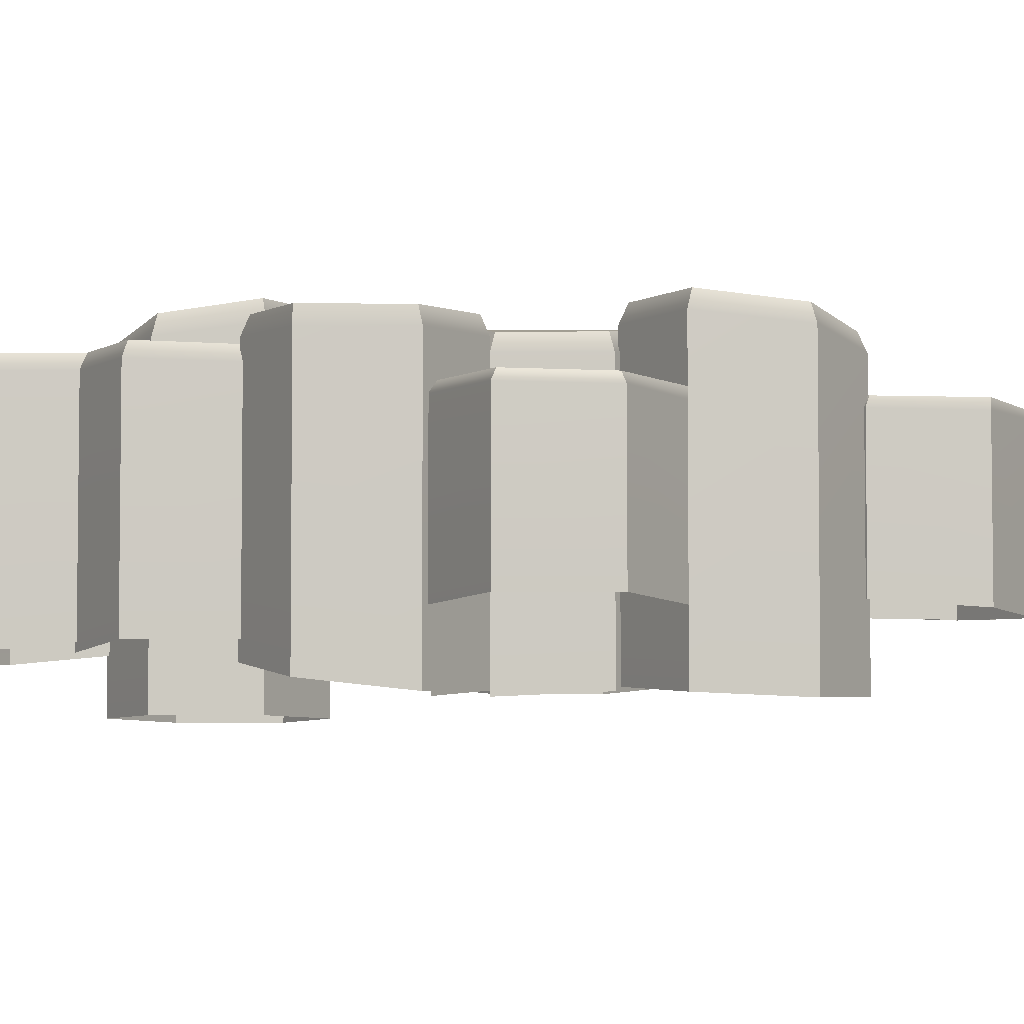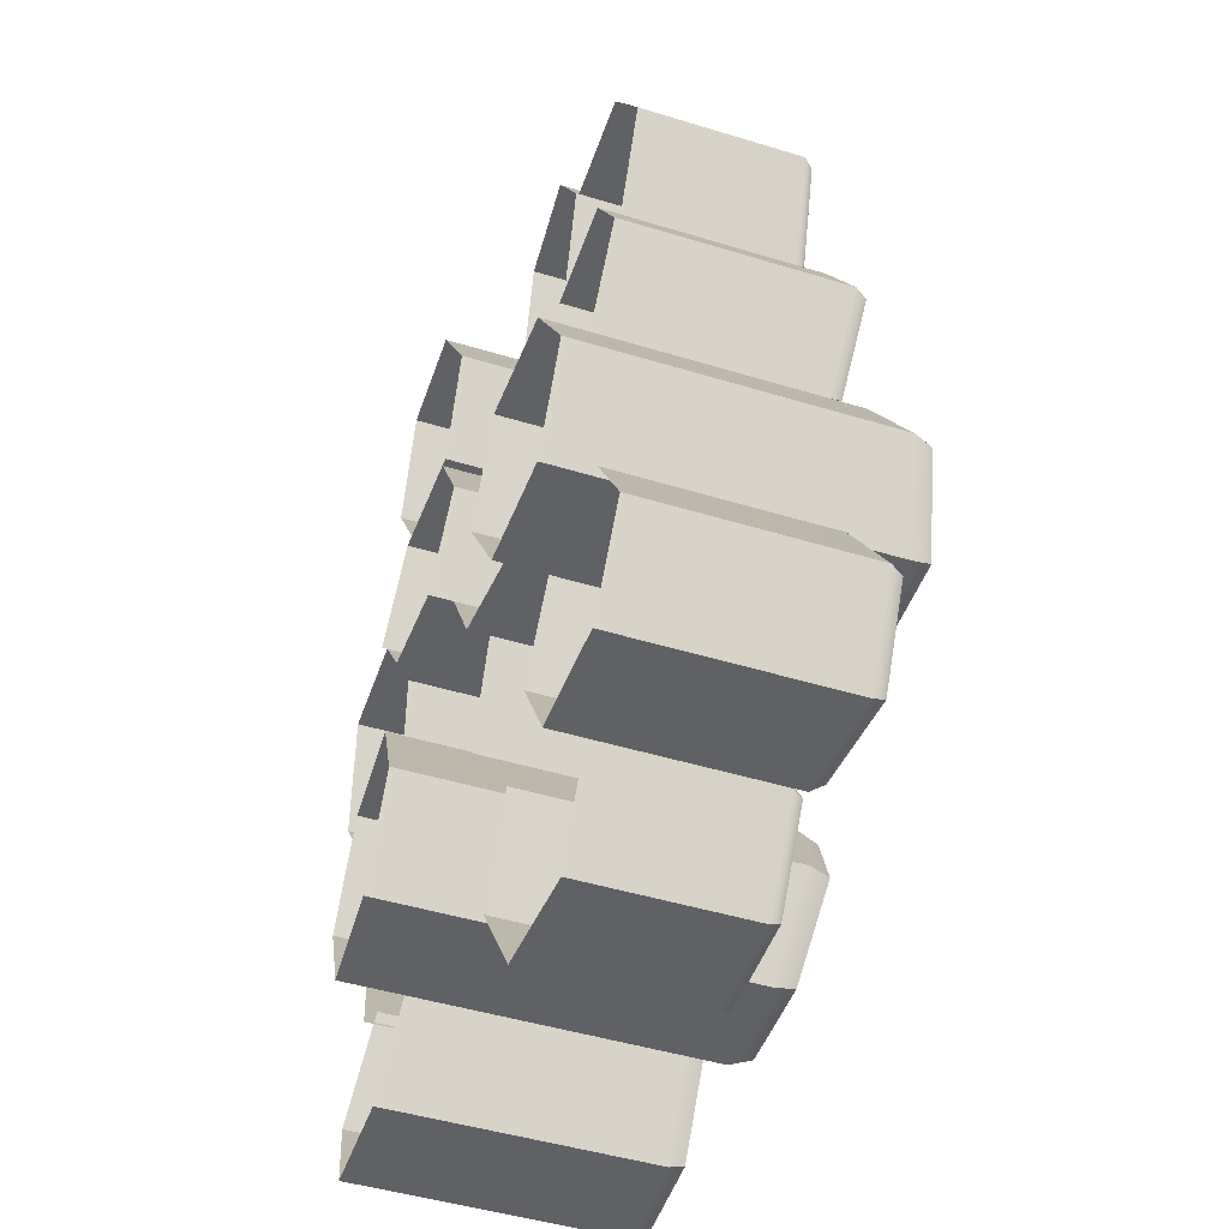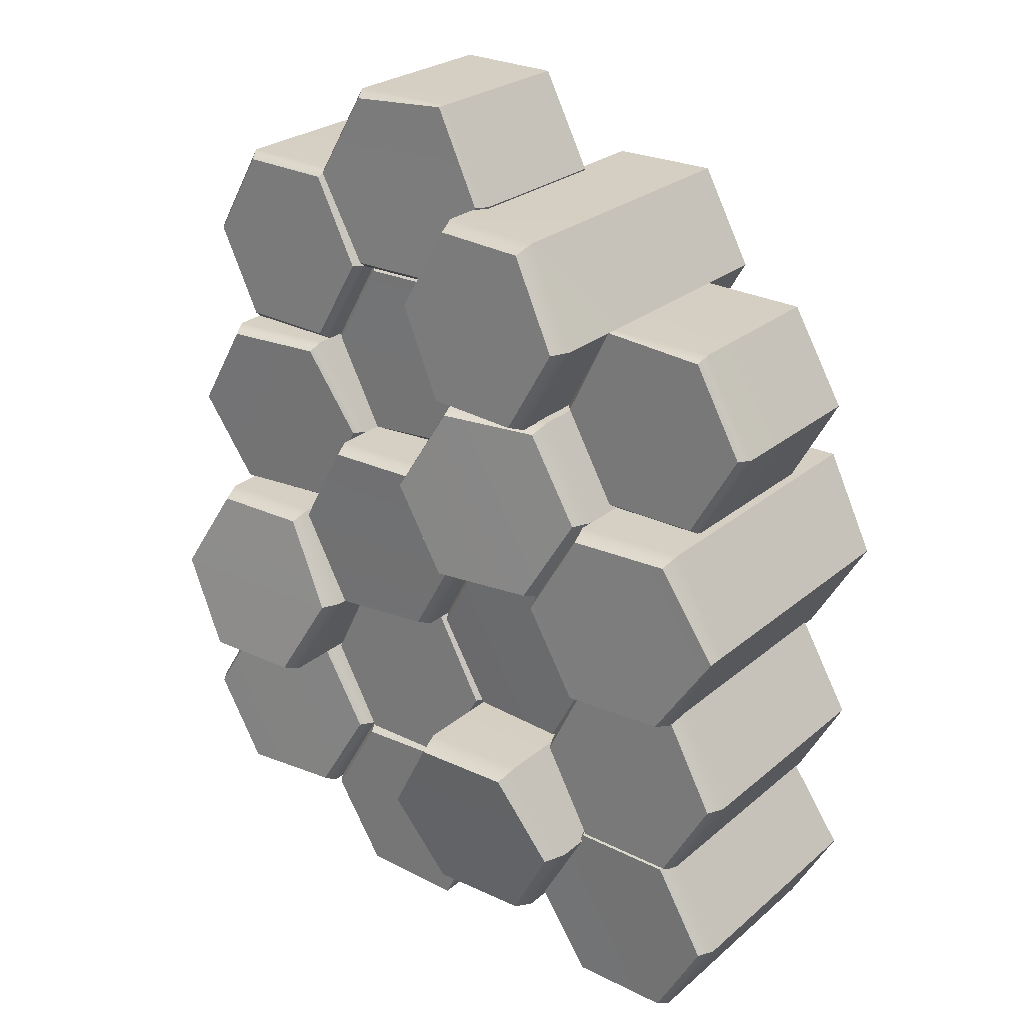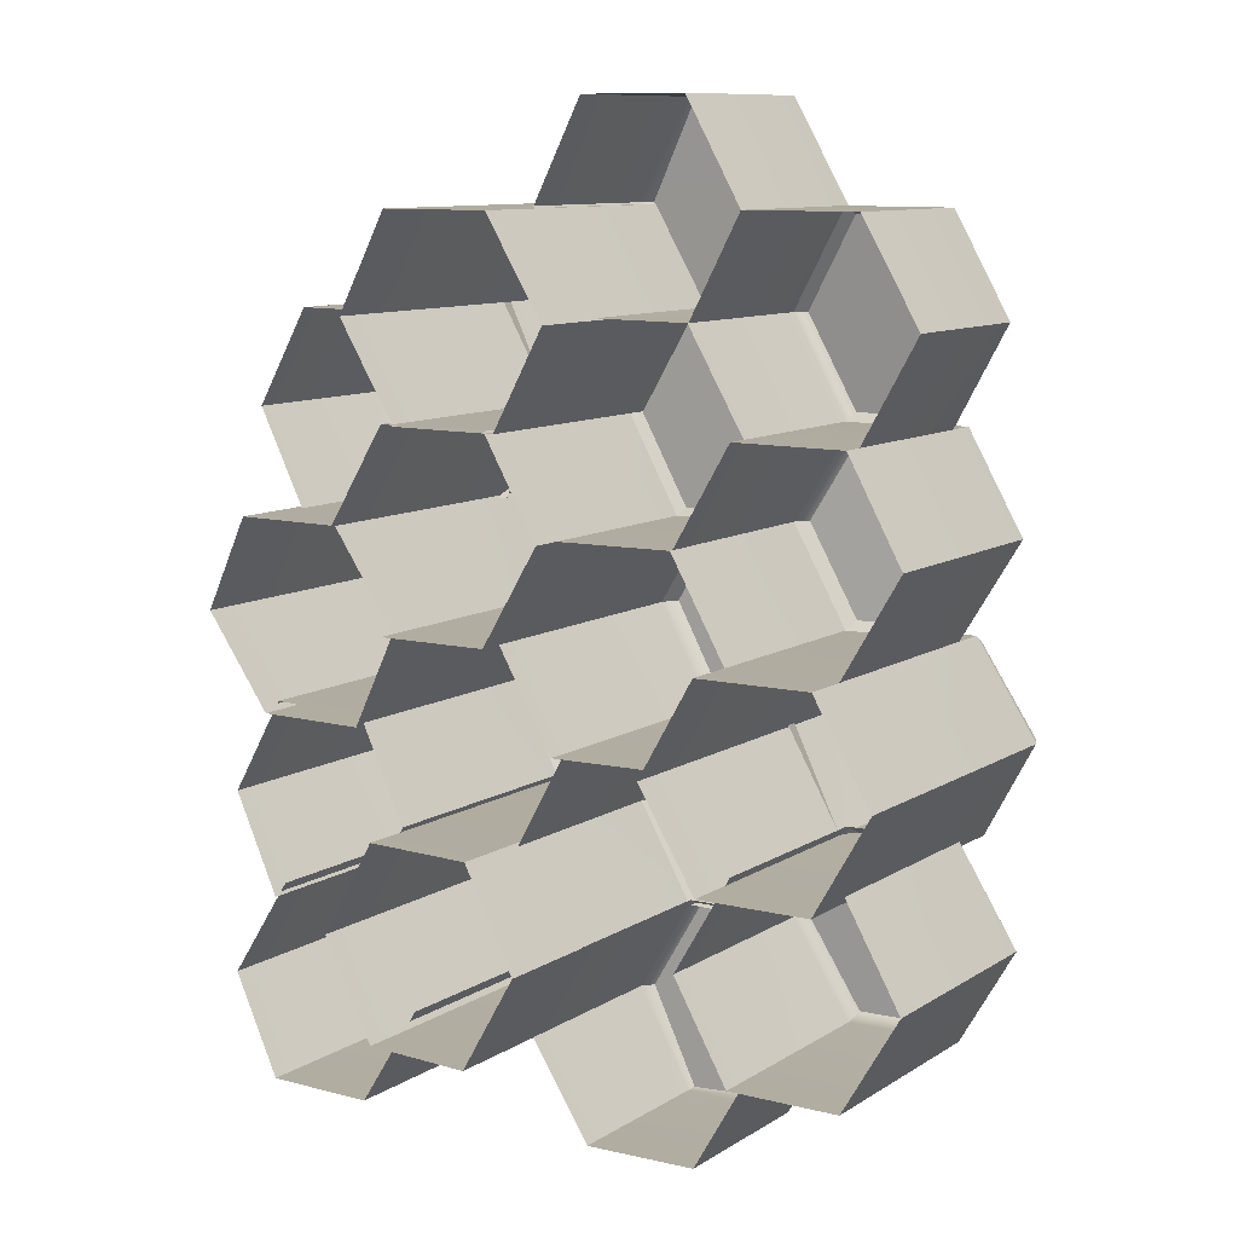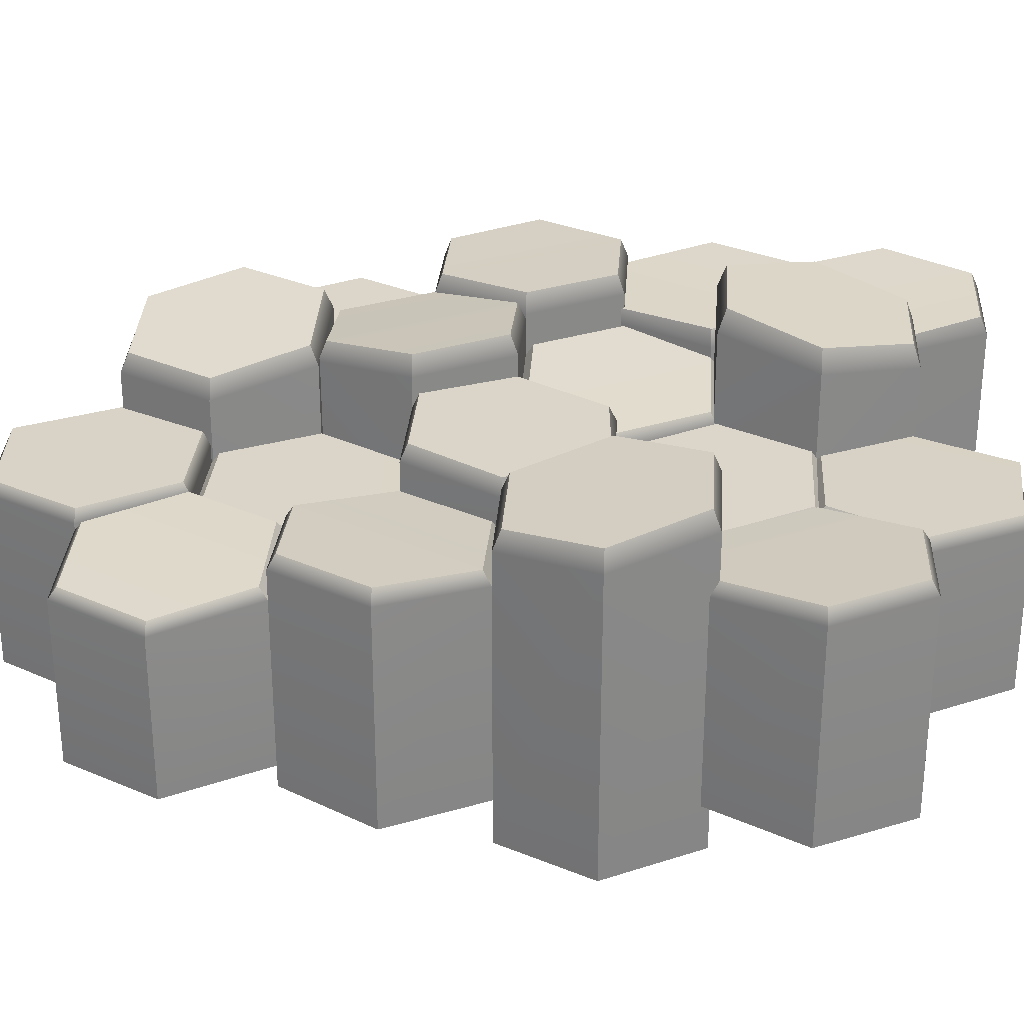
<metadata>
{"format":"obj","ext":"obj","renderer":"f3d","projection":"perspective","resolution":1024,"background":"white","views":[{"elev":-3.8,"azim":-59.6,"up":"+Y"},{"elev":-47.8,"azim":71.1,"up":"+Z"},{"elev":25.4,"azim":-143.1,"up":"+Z"},{"elev":10.3,"azim":33.8,"up":"+Z"},{"elev":28.7,"azim":94.0,"up":"+Y"}]}
</metadata>
<code>
g default
v -0.2329 0.2051 -0.323
v -0.3202 0.22 -0.1718
v -0.2329 0.22 -0.02054
v -0.05822 0.2051 -0.02054
v 0.0291 0.189 -0.1718
v -0.05822 0.189 -0.323
v -0.1455 0.2051 -0.1718
v -0.2407 0.1818 -0.3366
v -0.3359 0.1965 -0.1718
v -0.2407 0.1965 -0.006939
v -0.05037 0.1818 -0.00694
v 0.0448 0.1659 -0.1718
v -0.05037 0.1659 -0.3366
v 0.0448 -0.1956 -0.1718
v -0.05037 -0.1898 -0.3366
v -0.3217 0.3497 -0.4937
v -0.2344 0.3751 -0.3425
v -0.05975 0.3751 -0.3425
v 0.02757 0.3497 -0.4937
v -0.05975 0.3223 -0.6449
v -0.2344 0.3223 -0.6449
v -0.1471 0.3497 -0.4937
v -0.3374 0.3099 -0.4937
v -0.2422 0.3349 -0.3289
v -0.0519 0.3349 -0.3289
v 0.04327 0.3099 -0.4937
v -0.0519 0.2829 -0.6585
v -0.2422 0.2829 -0.6585
v -0.3374 -0.3155 -0.4937
v -0.2422 -0.3155 -0.3289
v -0.0519 -0.3236 -0.3289
v 0.04327 -0.3334 -0.4937
v -0.0519 -0.3334 -0.6585
v -0.2422 -0.3236 -0.6585
v -0.05822 0.297 0.3091
v 0.0291 0.3186 0.1579
v -0.05822 0.3186 0.006661
v -0.2329 0.297 0.00666
v -0.3202 0.2737 0.1579
v -0.2329 0.2737 0.3091
v -0.1455 0.297 0.1579
v -0.05037 0.2632 0.3227
v 0.0448 0.2845 0.1579
v -0.05037 0.2845 -0.00694
v -0.2407 0.2632 -0.006938
v -0.3359 0.2402 0.1579
v -0.2407 0.2402 0.3227
v -0.05037 -0.268 0.3227
v 0.0448 -0.268 0.1579
v -0.05037 -0.2748 -0.00694
v -0.2407 -0.2832 -0.006938
v -0.3359 -0.2832 0.1579
v -0.2407 -0.2748 0.3227
v 0.6001 0.297 -0.1718
v 0.5128 0.3186 -0.323
v 0.3382 0.3186 -0.323
v 0.2508 0.297 -0.1718
v 0.3382 0.2737 -0.02054
v 0.5128 0.2737 -0.02054
v 0.4255 0.297 -0.1718
v 0.6158 0.2632 -0.1718
v 0.5207 0.2845 -0.3366
v 0.3303 0.2845 -0.3366
v 0.2351 0.2632 -0.1718
v 0.3303 0.2402 -0.006938
v 0.5207 0.2402 -0.006938
v 0.6158 -0.268 -0.1718
v 0.5207 -0.268 -0.3366
v 0.3303 -0.2748 -0.3366
v 0.2351 -0.2832 -0.1718
v 0.3303 -0.2832 -0.006938
v 0.5207 -0.2748 -0.006938
v -0.04035 0.297 0.3332
v -0.215 0.3186 0.3332
v -0.3023 0.3186 0.4844
v -0.215 0.297 0.6356
v -0.04035 0.2737 0.6356
v 0.04696 0.2737 0.4844
v -0.1277 0.297 0.4844
v -0.0325 0.2632 0.3196
v -0.2228 0.2845 0.3196
v -0.318 0.2845 0.4844
v -0.2228 0.2632 0.6492
v -0.0325 0.2402 0.6492
v 0.06267 0.2402 0.4844
v -0.0325 -0.268 0.3196
v -0.2228 -0.268 0.3196
v -0.318 -0.2748 0.4844
v -0.2228 -0.2832 0.6492
v -0.0325 -0.2832 0.6492
v 0.06267 -0.2748 0.4844
v 0.5208 0.2051 -0.3363
v 0.6081 0.22 -0.4876
v 0.5208 0.22 -0.6388
v 0.3462 0.2051 -0.6388
v 0.2589 0.189 -0.4876
v 0.3462 0.189 -0.3363
v 0.4335 0.2051 -0.4876
v 0.5287 0.1818 -0.3227
v 0.6238 0.1965 -0.4876
v 0.5287 0.1965 -0.6524
v 0.3383 0.1818 -0.6524
v 0.2432 0.1659 -0.4876
v 0.3383 0.1659 -0.3227
v 0.5287 -0.1851 -0.3227
v 0.6238 -0.1851 -0.4876
v 0.5287 -0.1898 -0.6524
v 0.3383 -0.1956 -0.6524
v 0.2432 -0.1956 -0.4876
v 0.3383 -0.1898 -0.3227
v 0.05281 0.1708 -0.8173
v -0.02767 0.1712 -0.6524
v 0.06016 0.1751 -0.5003
v 0.2358 0.1799 -0.5003
v 0.3236 0.1799 -0.6524
v 0.2358 0.1751 -0.8045
v 0.148 0.1751 -0.6524
v 0.05281 -0.1486 -0.8173
v -0.04235 -0.1606 -0.6524
v 0.05281 -0.1606 -0.4876
v 0.3383 -0.1357 -0.6524
v 0.2432 -0.1357 -0.8173
v 0.05281 0.1513 -0.8173
v -0.04235 0.1513 -0.6524
v 0.05281 0.1552 -0.4876
v 0.2432 0.1599 -0.4876
v 0.3383 0.1599 -0.6524
v 0.2432 0.1552 -0.8173
v -0.6214 0.2912 -0.006938
v -0.5189 0.2918 0.1452
v -0.3432 0.2985 0.1452
v -0.2554 0.3067 -0.006938
v -0.3432 0.3067 -0.1591
v -0.5189 0.2985 -0.1591
v -0.431 0.2985 -0.006938
v -0.6214 -0.2534 -0.006938
v -0.5262 -0.2739 0.1579
v -0.3359 -0.2739 0.1579
v -0.2407 -0.2534 -0.006938
v -0.3359 -0.2313 -0.1718
v -0.5262 -0.2313 -0.1718
v -0.6214 0.258 -0.006938
v -0.5262 0.258 0.1579
v -0.3359 0.2646 0.1579
v -0.2407 0.2726 -0.006938
v -0.3359 0.2726 -0.1718
v -0.5262 0.2646 -0.1718
v -0.3383 0.2473 -0.1575
v -0.2578 0.2478 -0.3224
v -0.3457 0.2535 -0.4745
v -0.5213 0.2605 -0.4745
v -0.6091 0.2605 -0.3224
v -0.5213 0.2535 -0.1702
v -0.4335 0.2535 -0.3224
v -0.3383 -0.2152 -0.1575
v -0.2432 -0.2326 -0.3224
v -0.3383 -0.2326 -0.4872
v -0.5287 -0.2152 -0.4872
v -0.6238 -0.1964 -0.3224
v -0.5287 -0.1964 -0.1575
v -0.3383 0.2191 -0.1575
v -0.2432 0.2191 -0.3224
v -0.3383 0.2247 -0.4872
v -0.5287 0.2315 -0.4872
v -0.6238 0.2315 -0.3224
v -0.5287 0.2247 -0.1575
v -0.2373 0.2473 -0.6316
v -0.3398 0.2478 -0.7838
v -0.5154 0.2535 -0.7838
v -0.6033 0.2605 -0.6316
v -0.5154 0.2605 -0.4795
v -0.3398 0.2535 -0.4795
v -0.4276 0.2535 -0.6316
v -0.2373 -0.2152 -0.6316
v -0.3324 -0.2326 -0.7965
v -0.5228 -0.2326 -0.7965
v -0.6179 -0.2152 -0.6316
v -0.5228 -0.1964 -0.4668
v -0.2373 0.2191 -0.6316
v -0.3324 0.2191 -0.7965
v -0.5228 0.2247 -0.7965
v -0.6179 0.2315 -0.6316
v -0.5228 0.2315 -0.4668
v -0.3324 0.2247 -0.4668
v 0.2351 0.2473 -0.1718
v 0.05214 0.2478 -0.1591
v -0.03568 0.2535 -0.006939
v 0.05214 0.2605 0.1452
v 0.2278 0.2605 0.1452
v 0.3156 0.2535 -0.006939
v 0.14 0.2535 -0.006939
v 0.2351 -0.2152 -0.1718
v 0.04481 -0.2326 -0.1718
v -0.05037 -0.2326 -0.006939
v 0.0448 -0.2152 0.1579
v 0.2351 -0.1964 0.1579
v 0.3303 -0.1964 -0.006939
v 0.2351 0.2191 -0.1718
v 0.04481 0.2191 -0.1718
v -0.05037 0.2247 -0.006939
v 0.0448 0.2315 0.1579
v 0.2351 0.2315 0.1579
v 0.3303 0.2247 -0.006939
v 0.2377 0.1708 -0.1681
v 0.3182 0.1712 -0.3329
v 0.2303 0.1751 -0.485
v 0.05467 0.1799 -0.485
v -0.03316 0.1799 -0.3329
v 0.05467 0.1751 -0.1808
v 0.1425 0.1751 -0.3329
v 0.2377 0.1513 -0.1681
v 0.3328 0.1513 -0.3329
v 0.2377 0.1552 -0.4977
v 0.04733 0.1599 -0.4977
v -0.04784 0.1599 -0.3329
v 0.04733 0.1552 -0.1681
v -0.318 0.1708 0.4844
v -0.2375 0.1712 0.3195
v -0.3254 0.1751 0.1674
v -0.501 0.1799 0.1674
v -0.5888 0.1799 0.3195
v -0.501 0.1751 0.4717
v -0.4132 0.1751 0.3196
v -0.318 -0.1486 0.4844
v -0.5083 -0.1486 0.1547
v -0.6035 -0.1357 0.3195
v -0.5083 -0.1357 0.4844
v -0.318 0.1513 0.4844
v -0.2228 0.1513 0.3196
v -0.318 0.1552 0.1547
v -0.5083 0.1599 0.1547
v -0.6035 0.1599 0.3195
v -0.5083 0.1552 0.4844
v 0.3382 0.2051 0.3091
v 0.5128 0.22 0.3091
v 0.6001 0.22 0.1579
v 0.5128 0.2051 0.006664
v 0.3382 0.189 0.006663
v 0.2508 0.189 0.1579
v 0.4255 0.2051 0.1579
v 0.3303 0.1818 0.3227
v 0.5206 0.1965 0.3227
v 0.6158 0.1965 0.1579
v 0.5206 0.1818 -0.006938
v 0.3303 0.1659 -0.006938
v 0.2351 0.1659 0.1579
v 0.3303 -0.1851 0.3227
v 0.5206 -0.1851 0.3227
v 0.6158 -0.1898 0.1579
v 0.5206 -0.1956 -0.006938
v 0.2351 -0.1898 0.1579
v 0.2351 0.1361 0.1579
v 0.05214 0.1363 0.1706
v -0.03568 0.1395 0.3227
v 0.05214 0.1433 0.4749
v 0.2278 0.1433 0.4749
v 0.3156 0.1395 0.3227
v 0.14 0.1395 0.3227
v 0.2351 0.1206 0.1579
v 0.0448 0.1206 0.1579
v -0.05037 0.1236 0.3227
v 0.0448 0.1274 0.4876
v 0.2351 0.1274 0.4876
v 0.3303 0.1236 0.3227
v 0.5128 0.1634 0.3363
v 0.3382 0.1753 0.3363
v 0.2508 0.1753 0.4876
v 0.3382 0.1634 0.6388
v 0.5128 0.1506 0.6388
v 0.6001 0.1506 0.4876
v 0.4255 0.1634 0.4876
v 0.5206 0.1448 0.3227
v 0.3303 0.1565 0.3227
v 0.2351 0.1565 0.4876
v 0.3303 0.1448 0.6524
v 0.5206 0.1322 0.6524
v 0.6158 0.1322 0.4876
v 0.5206 -0.1474 0.3227
v 0.3303 -0.1474 0.3227
v 0.2351 -0.1512 0.4876
v 0.3303 -0.1558 0.6524
v 0.5206 -0.1558 0.6524
v 0.6158 -0.1512 0.4876
v 0.0448 0.1708 0.8173
v 0.2278 0.1712 0.8045
v 0.3156 0.1751 0.6524
v 0.2278 0.1799 0.5003
v 0.05214 0.1799 0.5003
v -0.03569 0.1751 0.6524
v 0.14 0.1751 0.6524
v 0.0448 -0.1486 0.8173
v 0.2351 -0.1606 0.8173
v 0.3303 -0.1606 0.6524
v 0.2351 -0.1486 0.4876
v 0.0448 -0.1357 0.4876
v -0.05037 -0.1357 0.6524
v 0.0448 0.1513 0.8173
v 0.2351 0.1513 0.8173
v 0.3303 0.1552 0.6524
v 0.2351 0.1599 0.4876
v 0.0448 0.1599 0.4876
v -0.05037 0.1552 0.6524
g Prism_169
f 8 9 2 1
f 9 10 3 2
f 10 11 4 3
f 11 12 5 4
f 12 13 6 5
f 13 8 1 6
f 1 2 7
f 2 3 7
f 3 4 7
f 4 5 7
f 5 6 7
f 6 1 7
f 14 15 13 12
f 23 24 17 16
f 24 25 18 17
f 25 26 19 18
f 26 27 20 19
f 27 28 21 20
f 28 23 16 21
f 16 17 22
f 17 18 22
f 18 19 22
f 19 20 22
f 20 21 22
f 21 16 22
f 29 30 24 23
f 30 31 25 24
f 31 32 26 25
f 32 33 27 26
f 33 34 28 27
f 34 29 23 28
f 42 43 36 35
f 43 44 37 36
f 44 45 38 37
f 45 46 39 38
f 46 47 40 39
f 47 42 35 40
f 35 36 41
f 36 37 41
f 37 38 41
f 38 39 41
f 39 40 41
f 40 35 41
f 48 49 43 42
f 49 50 44 43
f 50 51 45 44
f 52 53 47 46
f 53 48 42 47
f 61 62 55 54
f 62 63 56 55
f 63 64 57 56
f 64 65 58 57
f 65 66 59 58
f 66 61 54 59
f 54 55 60
f 55 56 60
f 56 57 60
f 57 58 60
f 58 59 60
f 59 54 60
f 67 68 62 61
f 68 69 63 62
f 69 70 64 63
f 70 71 65 64
f 71 72 66 65
f 72 67 61 66
f 80 81 74 73
f 81 82 75 74
f 82 83 76 75
f 83 84 77 76
f 84 85 78 77
f 85 80 73 78
f 73 74 79
f 74 75 79
f 75 76 79
f 76 77 79
f 77 78 79
f 78 73 79
f 86 87 81 80
f 87 88 82 81
f 88 89 83 82
f 89 90 84 83
f 90 91 85 84
f 91 86 80 85
f 99 100 93 92
f 100 101 94 93
f 101 102 95 94
f 102 103 96 95
f 103 104 97 96
f 104 99 92 97
f 92 93 98
f 93 94 98
f 94 95 98
f 95 96 98
f 96 97 98
f 97 92 98
f 105 106 100 99
f 106 107 101 100
f 107 108 102 101
f 108 109 103 102
f 109 110 104 103
f 112 117 111
f 113 117 112
f 114 117 113
f 115 117 114
f 116 117 115
f 111 117 116
f 123 118 119 124
f 124 119 120 125
f 127 121 122 128
f 128 122 118 123
f 111 123 124 112
f 112 124 125 113
f 113 125 126 114
f 114 126 127 115
f 115 127 128 116
f 116 128 123 111
f 130 135 129
f 131 135 130
f 132 135 131
f 133 135 132
f 134 135 133
f 129 135 134
f 142 136 137 143
f 143 137 138 144
f 144 138 139 145
f 145 139 140 146
f 146 140 141 147
f 147 141 136 142
f 129 142 143 130
f 130 143 144 131
f 131 144 145 132
f 132 145 146 133
f 133 146 147 134
f 134 147 142 129
f 149 154 148
f 150 154 149
f 151 154 150
f 152 154 151
f 153 154 152
f 148 154 153
f 161 155 156 162
f 162 156 157 163
f 164 158 159 165
f 165 159 160 166
f 166 160 155 161
f 148 161 162 149
f 149 162 163 150
f 150 163 164 151
f 151 164 165 152
f 152 165 166 153
f 153 166 161 148
f 168 173 167
f 169 173 168
f 170 173 169
f 171 173 170
f 172 173 171
f 167 173 172
f 179 174 175 180
f 180 175 176 181
f 181 176 177 182
f 182 177 178 183
f 167 179 180 168
f 168 180 181 169
f 169 181 182 170
f 170 182 183 171
f 171 183 184 172
f 172 184 179 167
f 186 191 185
f 187 191 186
f 188 191 187
f 189 191 188
f 190 191 189
f 185 191 190
f 198 192 193 199
f 199 193 194 200
f 201 195 196 202
f 202 196 197 203
f 185 198 199 186
f 186 199 200 187
f 187 200 201 188
f 188 201 202 189
f 189 202 203 190
f 190 203 198 185
f 205 210 204
f 206 210 205
f 207 210 206
f 208 210 207
f 209 210 208
f 204 210 209
f 204 211 212 205
f 205 212 213 206
f 206 213 214 207
f 207 214 215 208
f 208 215 216 209
f 209 216 211 204
f 218 223 217
f 219 223 218
f 220 223 219
f 221 223 220
f 222 223 221
f 217 223 222
f 231 225 226 232
f 232 226 227 233
f 233 227 224 228
f 217 228 229 218
f 218 229 230 219
f 219 230 231 220
f 220 231 232 221
f 221 232 233 222
f 222 233 228 217
f 241 242 235 234
f 242 243 236 235
f 243 244 237 236
f 244 245 238 237
f 245 246 239 238
f 246 241 234 239
f 234 235 240
f 235 236 240
f 236 237 240
f 237 238 240
f 238 239 240
f 239 234 240
f 247 248 242 241
f 248 249 243 242
f 249 250 244 243
f 251 247 241 246
f 253 258 252
f 254 258 253
f 255 258 254
f 256 258 255
f 257 258 256
f 252 258 257
f 252 259 260 253
f 253 260 261 254
f 254 261 262 255
f 255 262 263 256
f 256 263 264 257
f 257 264 259 252
f 272 273 266 265
f 273 274 267 266
f 274 275 268 267
f 275 276 269 268
f 276 277 270 269
f 277 272 265 270
f 265 266 271
f 266 267 271
f 267 268 271
f 268 269 271
f 269 270 271
f 270 265 271
f 279 280 274 273
f 281 282 276 275
f 282 283 277 276
f 283 278 272 277
f 285 290 284
f 286 290 285
f 287 290 286
f 288 290 287
f 289 290 288
f 284 290 289
f 297 291 292 298
f 298 292 293 299
f 299 293 294 300
f 300 294 295 301
f 301 295 296 302
f 302 296 291 297
f 284 297 298 285
f 285 298 299 286
f 286 299 300 287
f 287 300 301 288
f 288 301 302 289
f 289 302 297 284

</code>
